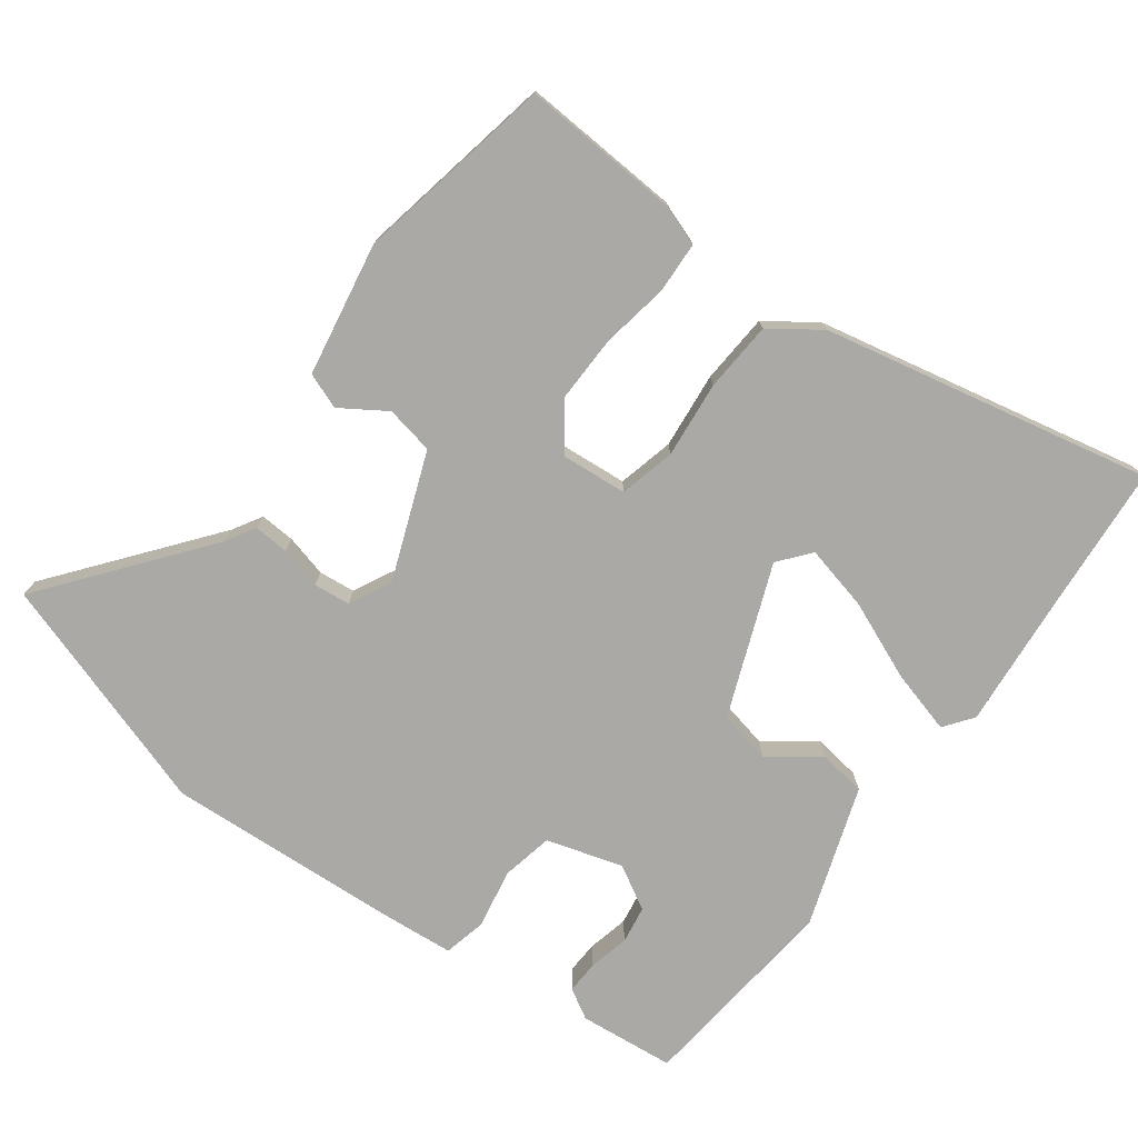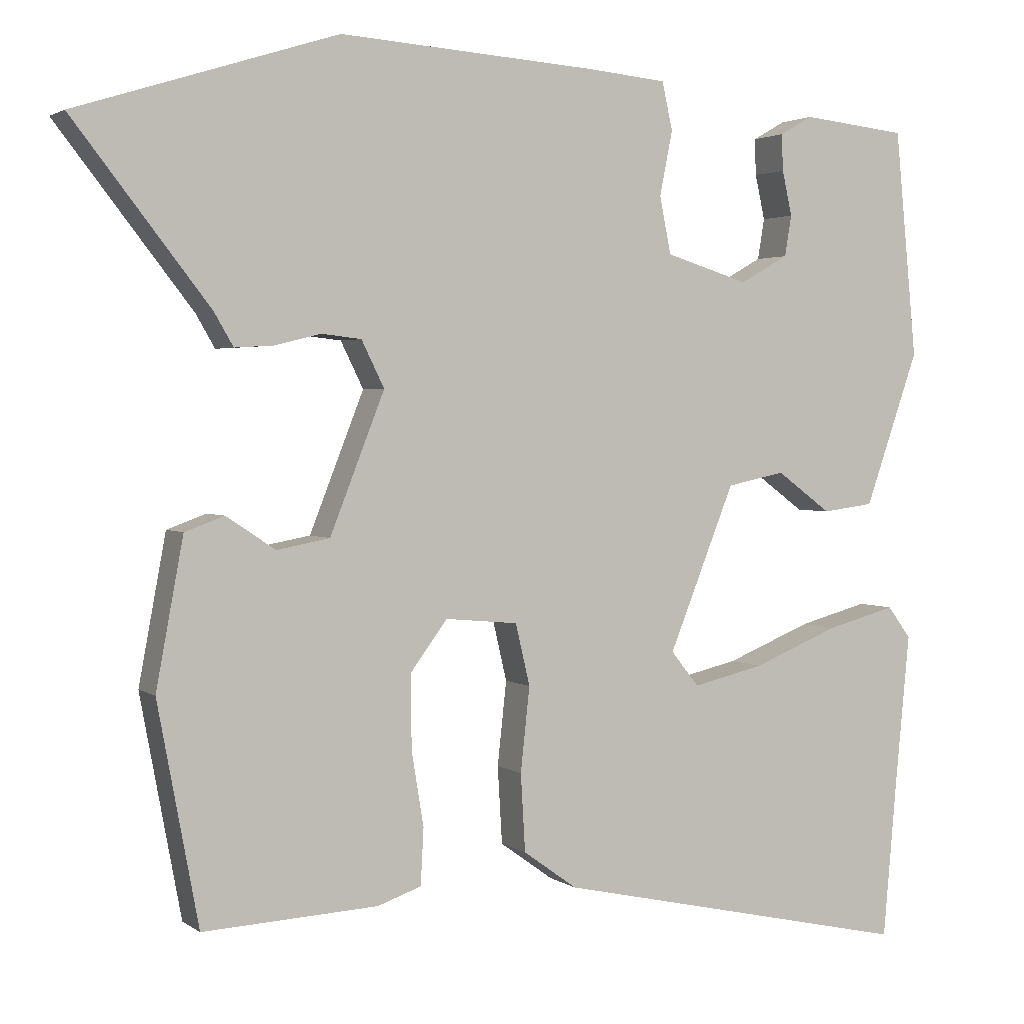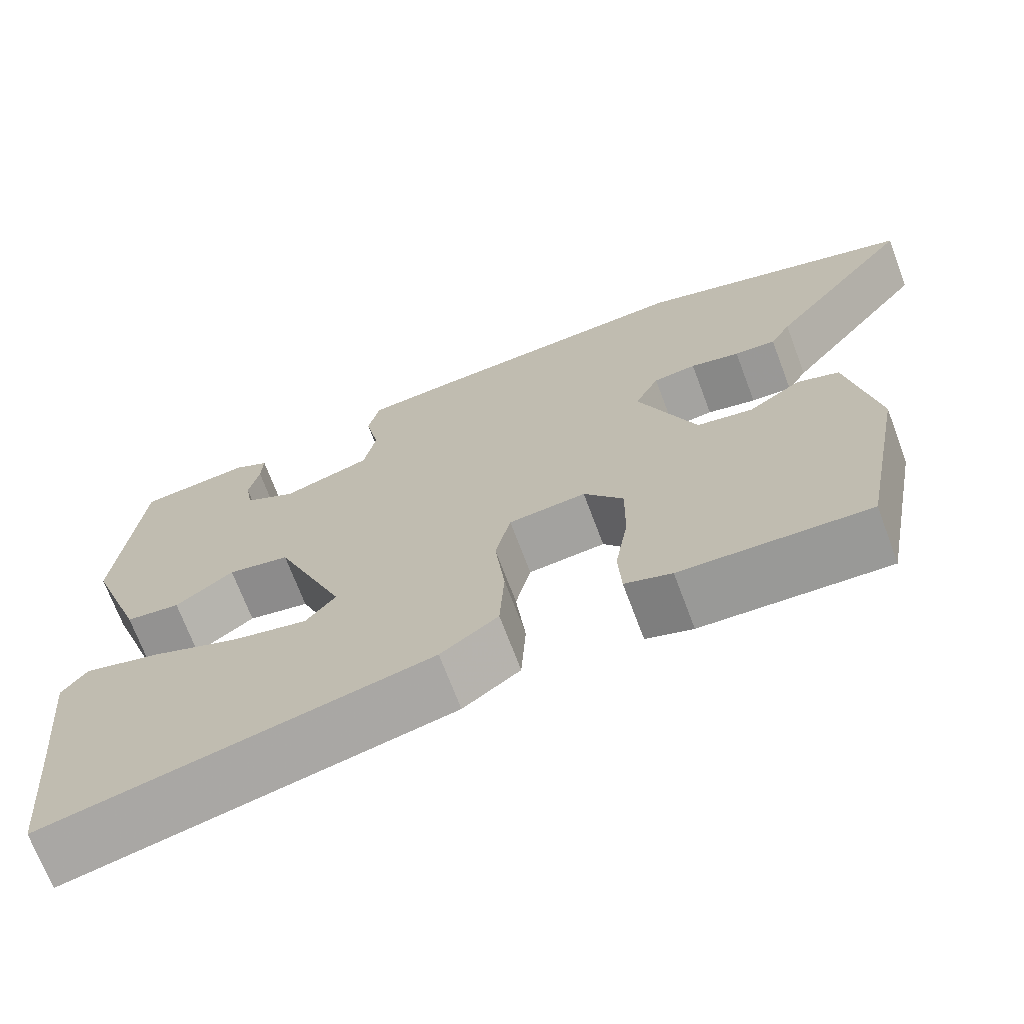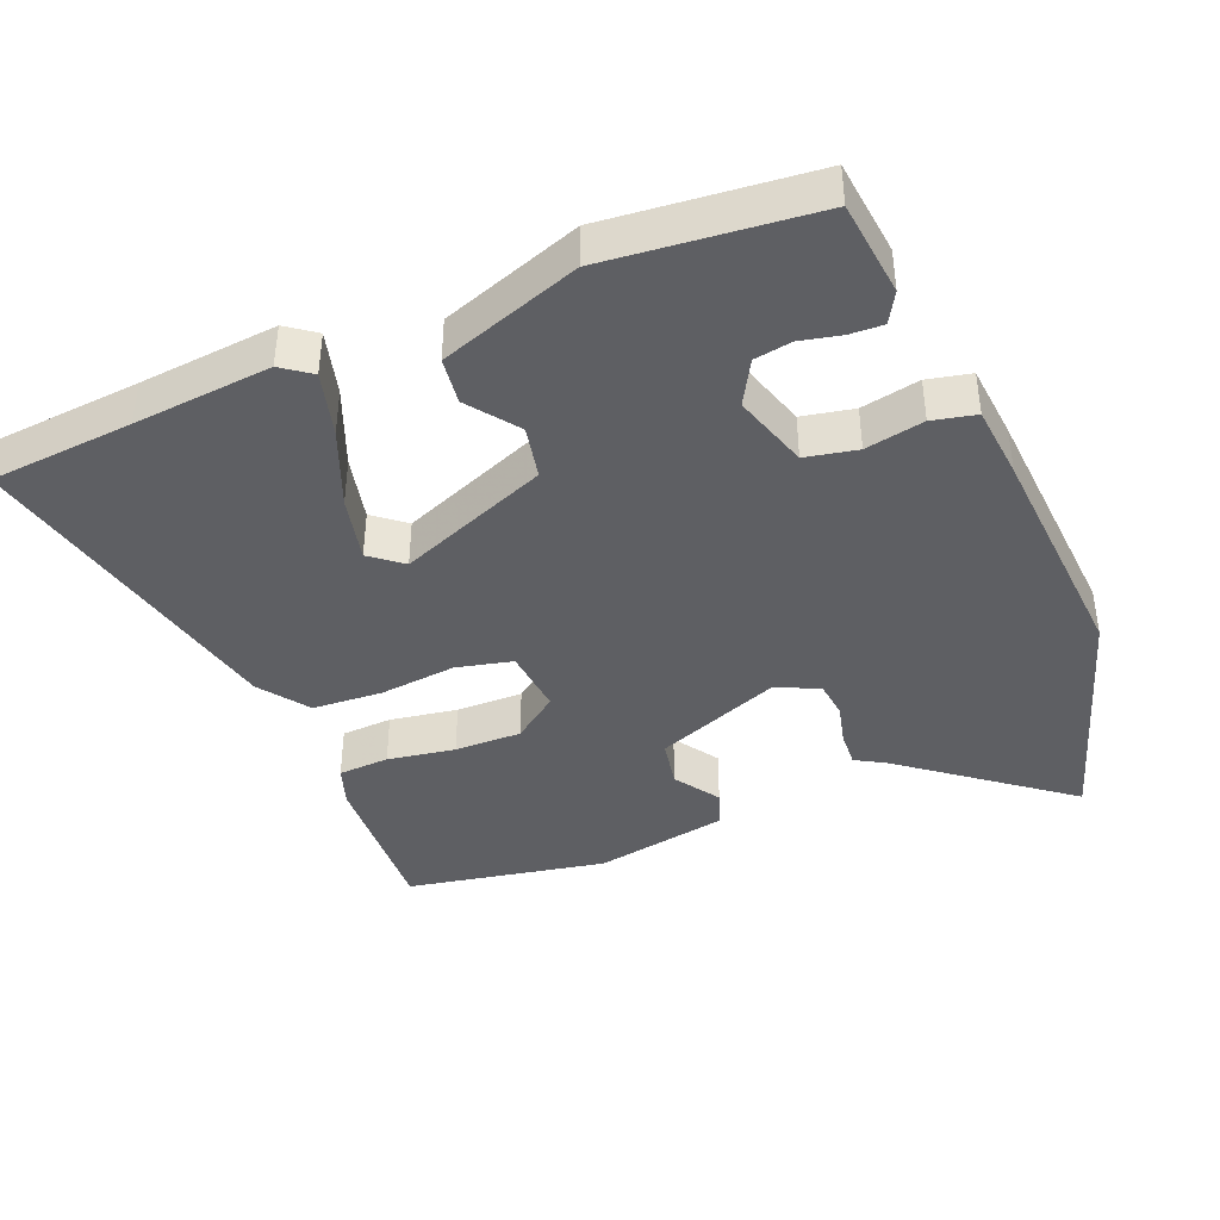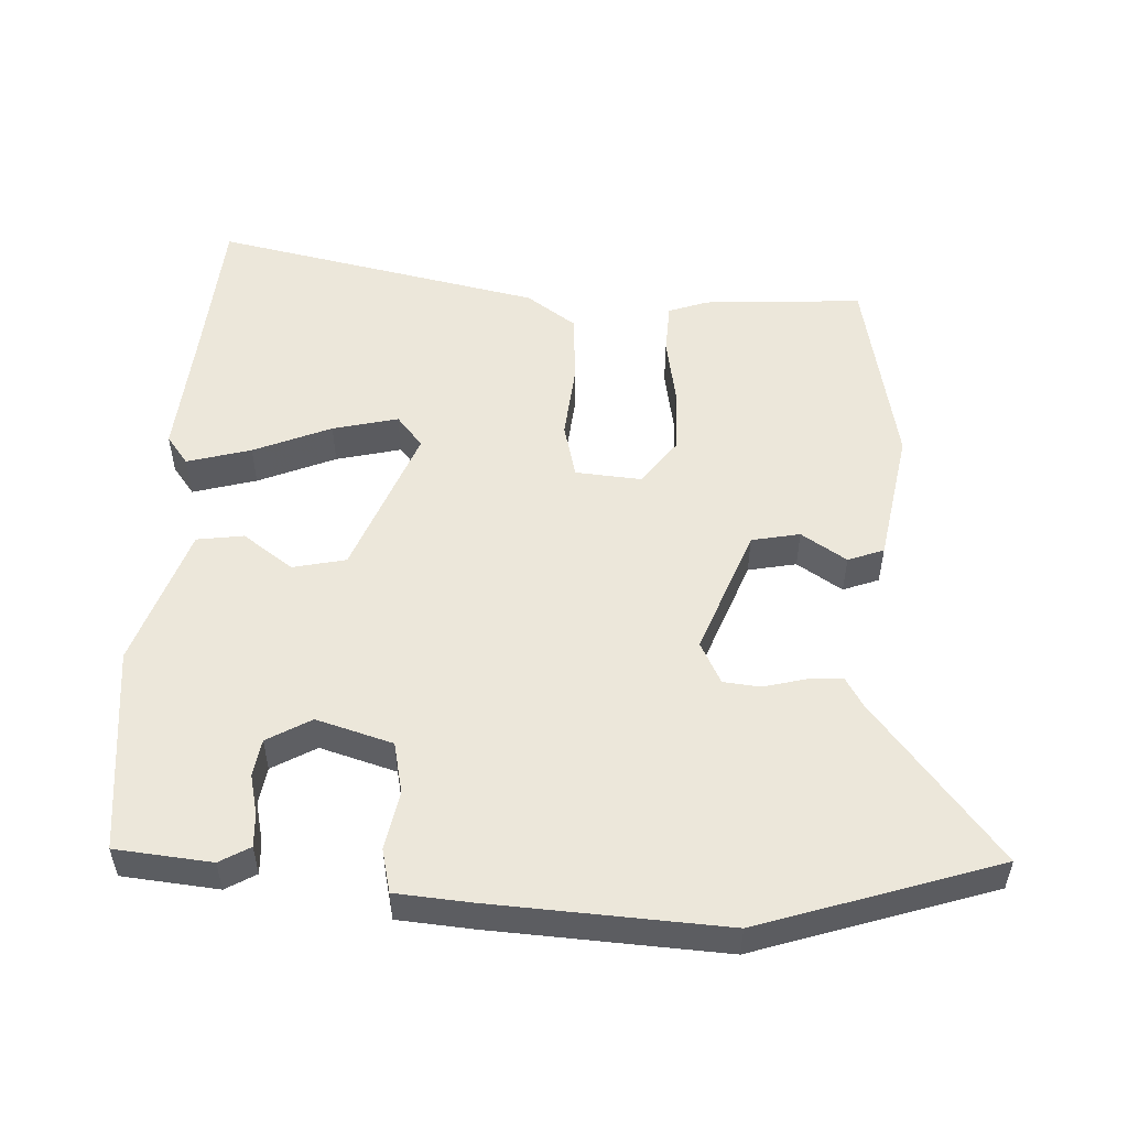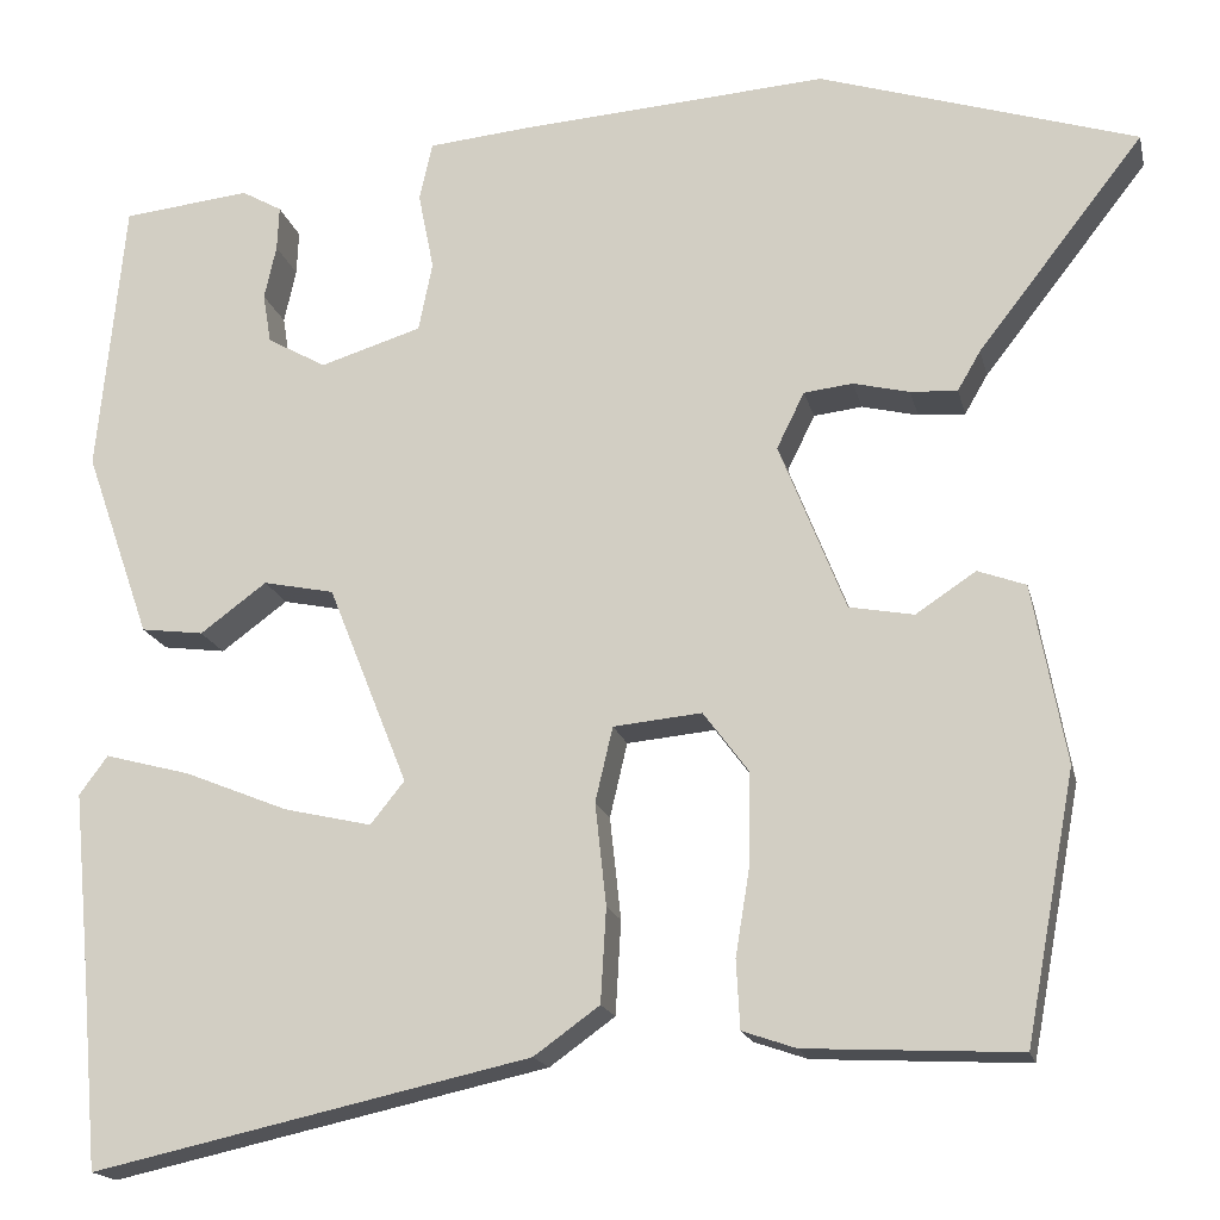
<metadata>
{"format":"obj","ext":"obj","renderer":"f3d","projection":"perspective","resolution":1024,"background":"white","views":[{"elev":-75.6,"azim":143.0,"up":"+Y"},{"elev":2.4,"azim":154.8,"up":"+Z"},{"elev":-70.3,"azim":20.6,"up":"+Z"},{"elev":-40.7,"azim":-67.7,"up":"+Y"},{"elev":52.7,"azim":2.2,"up":"+Y"},{"elev":-17.5,"azim":12.8,"up":"+Z"}]}
</metadata>
<code>
v 0.49 0.07 -0.525
v 0.259 0.07 -0.513
v 0.201 0.07 -0.493
v 0.197 0.07 -0.419
v 0.213 0.07 -0.321
v 0.214 0.07 -0.224
v 0.165 0.07 -0.158
v 0.069 0.07 -0.167
v 0.05 0.07 -0.248
v 0.062 0.07 -0.359
v 0.056 0.07 -0.461
v -0.015 0.07 -0.512
v -0.49 0.07 -0.616
v -0.508 0.07 -0.408
v -0.527 0.07 -0.208
v -0.496 0.07 -0.166
v -0.403 0.07 -0.191
v -0.29 0.07 -0.237
v -0.195 0.07 -0.259
v -0.158 0.07 -0.213
v -0.245 0.07 0.004
v -0.322 0.07 0.02
v -0.394 0.07 -0.033
v -0.462 0.07 -0.024
v -0.533 0.07 0.179
v -0.504 0.07 0.479
v -0.365 0.07 0.494
v -0.321 0.07 0.469
v -0.323 0.07 0.421
v -0.336 0.07 0.362
v -0.327 0.07 0.308
v -0.263 0.07 0.272
v -0.153 0.07 0.306
v -0.138 0.07 0.381
v -0.155 0.07 0.466
v -0.141 0.07 0.529
v -0.033 0.07 0.539
v 0.305 0.07 0.562
v 0.649 0.07 0.453
v 0.469 0.07 0.222
v 0.444 0.07 0.179
v 0.393 0.07 0.182
v 0.332 0.07 0.197
v 0.279 0.07 0.191
v 0.249 0.07 0.13
v 0.321 0.07 -0.053
v 0.391 0.07 -0.066
v 0.456 0.07 -0.023
v 0.508 0.07 -0.042
v 0.544 0.07 -0.236
v 0.49 0 -0.525
v 0.259 0 -0.513
v 0.201 0 -0.493
v 0.197 0 -0.419
v 0.213 0 -0.321
v 0.214 0 -0.224
v 0.165 0 -0.158
v 0.069 0 -0.167
v 0.05 0 -0.248
v 0.062 0 -0.359
v 0.056 0 -0.461
v -0.015 0 -0.512
v -0.49 0 -0.616
v -0.508 0 -0.408
v -0.527 0 -0.208
v -0.496 0 -0.166
v -0.403 0 -0.191
v -0.29 0 -0.237
v -0.195 0 -0.259
v -0.158 0 -0.213
v -0.245 0 0.004
v -0.322 0 0.02
v -0.394 0 -0.033
v -0.462 0 -0.024
v -0.533 0 0.179
v -0.504 0 0.479
v -0.365 0 0.494
v -0.321 0 0.469
v -0.323 0 0.421
v -0.336 0 0.362
v -0.327 0 0.308
v -0.263 0 0.272
v -0.153 0 0.306
v -0.138 0 0.381
v -0.155 0 0.466
v -0.141 0 0.529
v -0.033 0 0.539
v 0.305 0 0.562
v 0.649 0 0.453
v 0.469 0 0.222
v 0.444 0 0.179
v 0.393 0 0.182
v 0.332 0 0.197
v 0.279 0 0.191
v 0.249 0 0.13
v 0.321 0 -0.053
v 0.391 0 -0.066
v 0.456 0 -0.023
v 0.508 0 -0.042
v 0.544 0 -0.236
f 3 4 5
f 2 3 5
f 1 2 5
f 50 1 5
f 49 50 5
f 48 49 5
f 47 48 5
f 46 47 5 6
f 45 46 6 7
f 40 41 42 43
f 40 43 44
f 39 40 44
f 38 39 44
f 37 38 44
f 36 37 44
f 35 36 44
f 34 35 44
f 33 34 44 45
f 28 29 30
f 27 28 30
f 26 27 30
f 25 26 30
f 24 25 30
f 24 30 31
f 23 24 31
f 22 23 31
f 21 22 31 32
f 16 17 18
f 15 16 18
f 14 15 18
f 14 18 19
f 13 14 19
f 12 13 19
f 11 12 19
f 10 11 19
f 9 10 19
f 8 9 19 20
f 45 7 8
f 32 33 45
f 21 32 45
f 20 21 45
f 8 20 45
f 55 54 53
f 55 53 52
f 55 52 51
f 55 51 100
f 55 100 99
f 55 99 98
f 55 98 97
f 56 55 97 96
f 57 56 96 95
f 93 92 91 90
f 94 93 90
f 94 90 89
f 94 89 88
f 94 88 87
f 94 87 86
f 94 86 85
f 94 85 84
f 95 94 84 83
f 80 79 78
f 80 78 77
f 80 77 76
f 80 76 75
f 80 75 74
f 81 80 74
f 81 74 73
f 81 73 72
f 82 81 72 71
f 68 67 66
f 68 66 65
f 68 65 64
f 69 68 64
f 69 64 63
f 69 63 62
f 69 62 61
f 69 61 60
f 69 60 59
f 70 69 59 58
f 58 57 95
f 95 83 82
f 95 82 71
f 95 71 70
f 95 70 58
f 1 51 52 2
f 2 52 53 3
f 3 53 54 4
f 4 54 55 5
f 5 55 56 6
f 6 56 57 7
f 7 57 58 8
f 8 58 59 9
f 9 59 60 10
f 10 60 61 11
f 11 61 62 12
f 12 62 63 13
f 13 63 64 14
f 14 64 65 15
f 15 65 66 16
f 16 66 67 17
f 17 67 68 18
f 18 68 69 19
f 19 69 70 20
f 20 70 71 21
f 21 71 72 22
f 22 72 73 23
f 23 73 74 24
f 24 74 75 25
f 25 75 76 26
f 26 76 77 27
f 27 77 78 28
f 28 78 79 29
f 29 79 80 30
f 30 80 81 31
f 31 81 82 32
f 32 82 83 33
f 33 83 84 34
f 34 84 85 35
f 35 85 86 36
f 36 86 87 37
f 37 87 88 38
f 38 88 89 39
f 39 89 90 40
f 40 90 91 41
f 41 91 92 42
f 42 92 93 43
f 43 93 94 44
f 44 94 95 45
f 45 95 96 46
f 46 96 97 47
f 47 97 98 48
f 48 98 99 49
f 49 99 100 50
f 50 100 51 1

</code>
